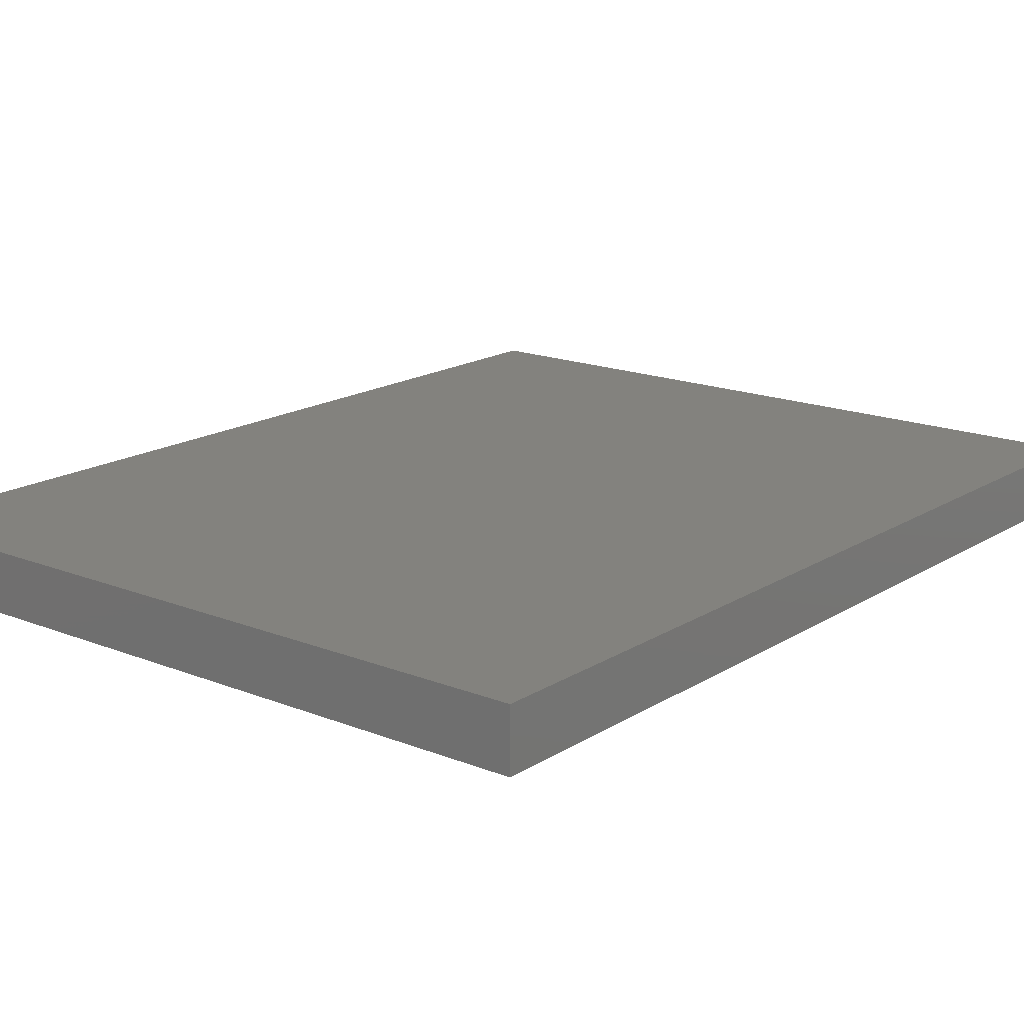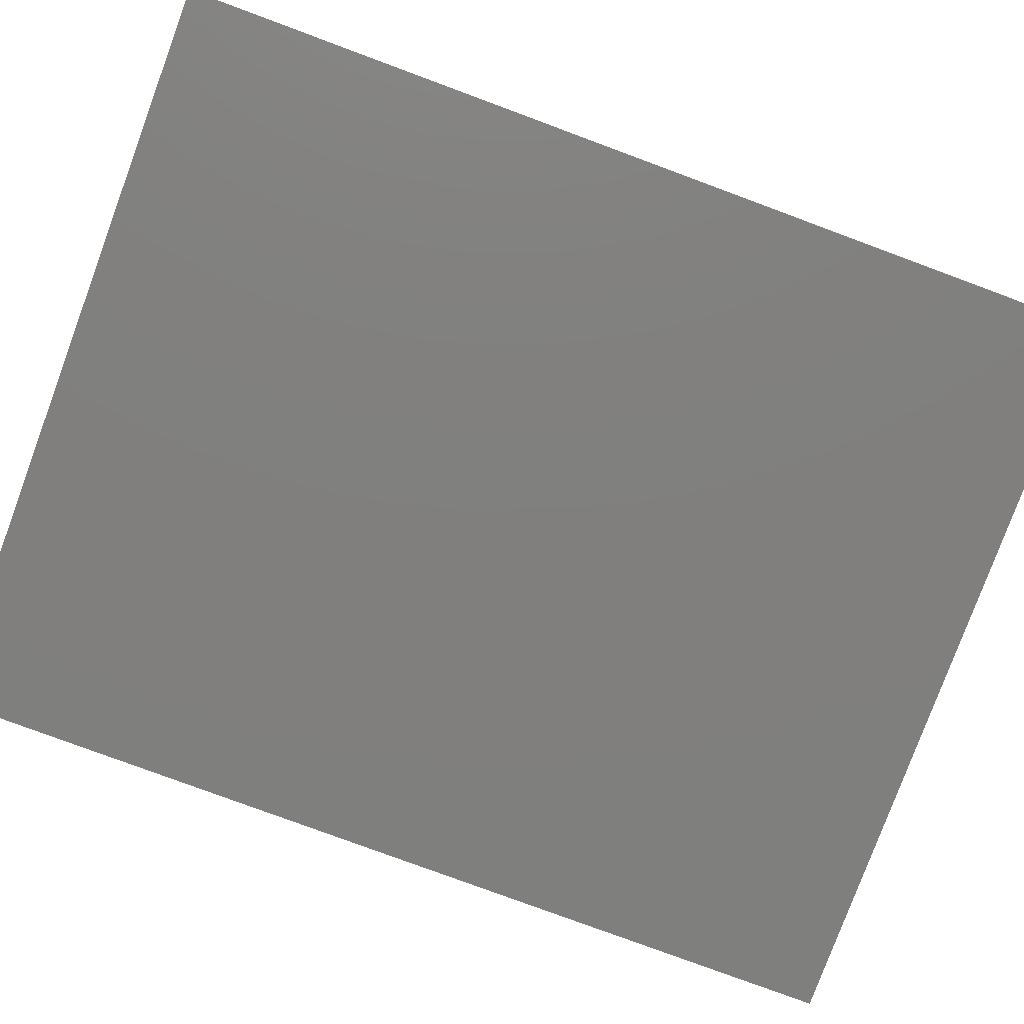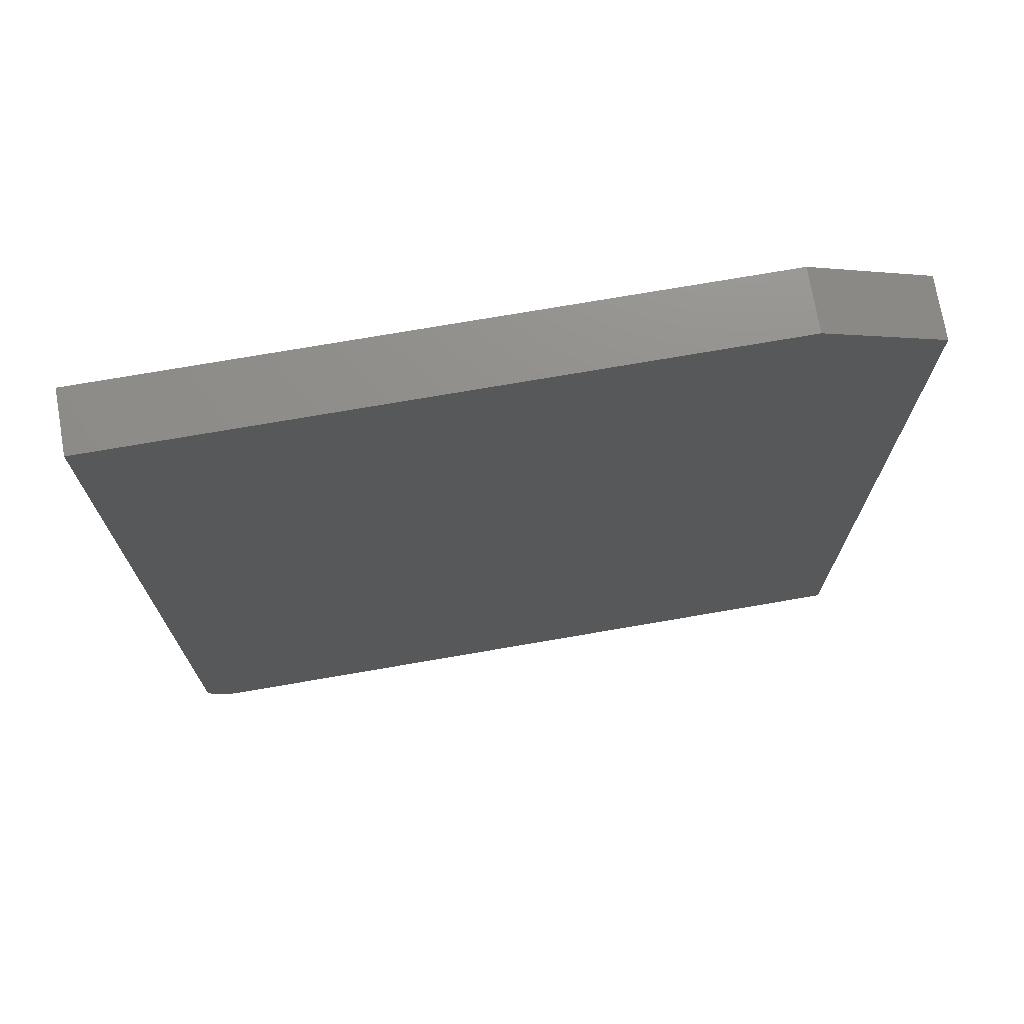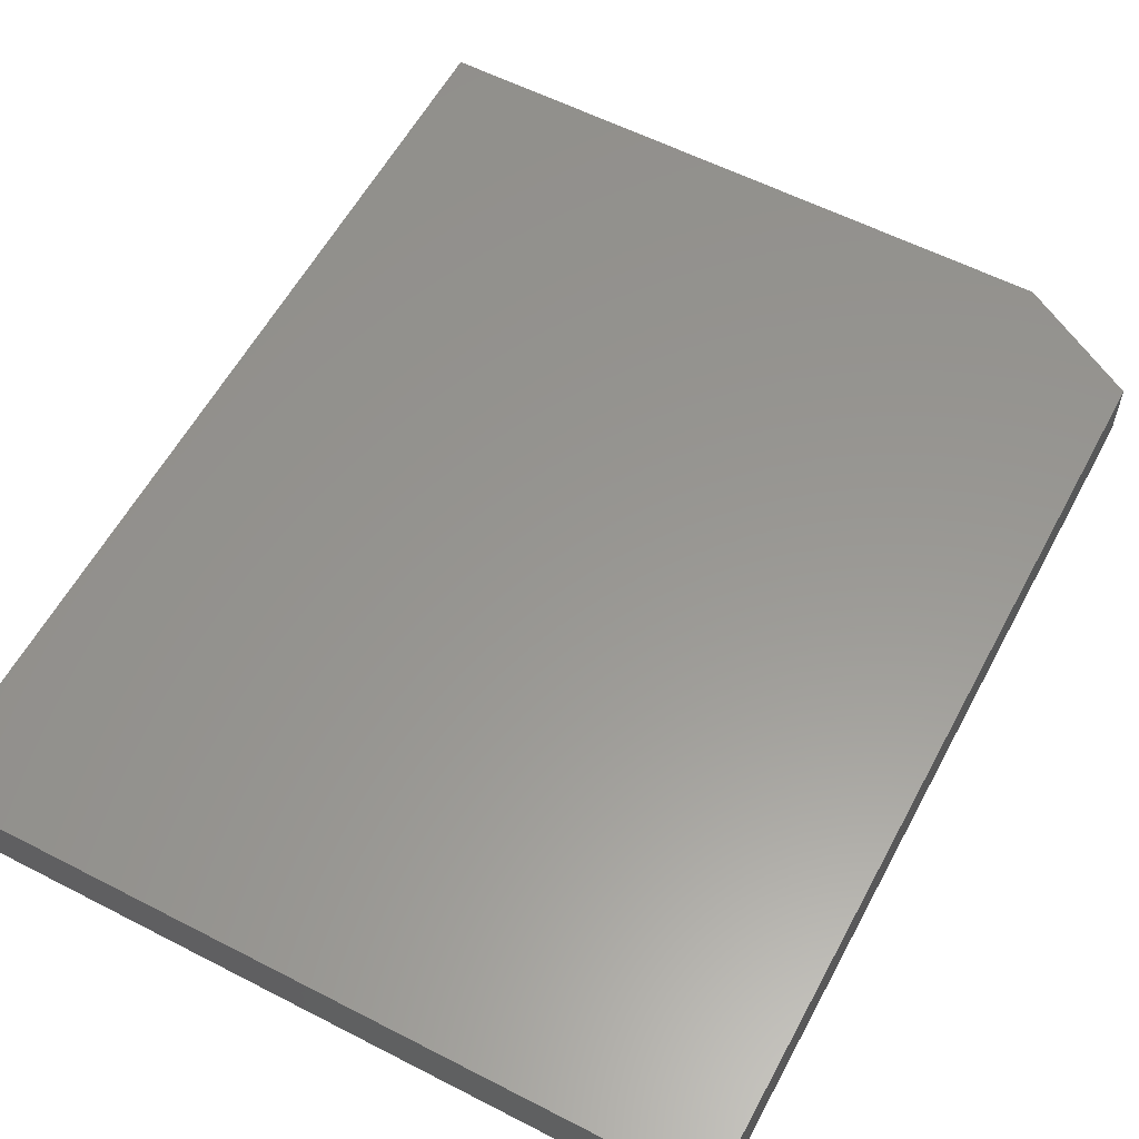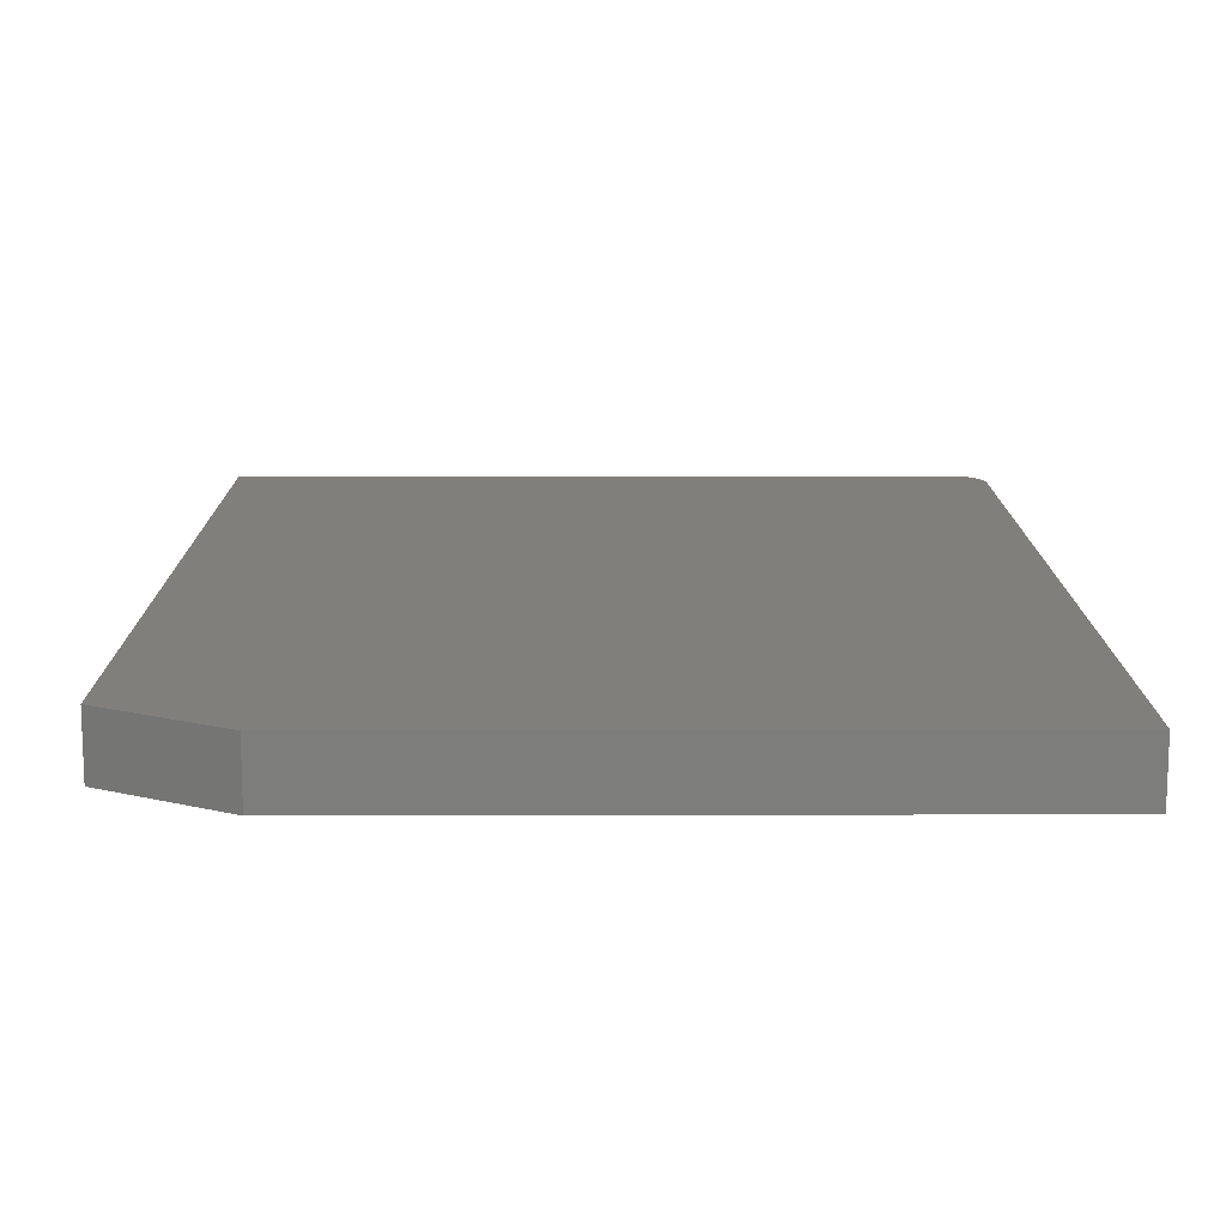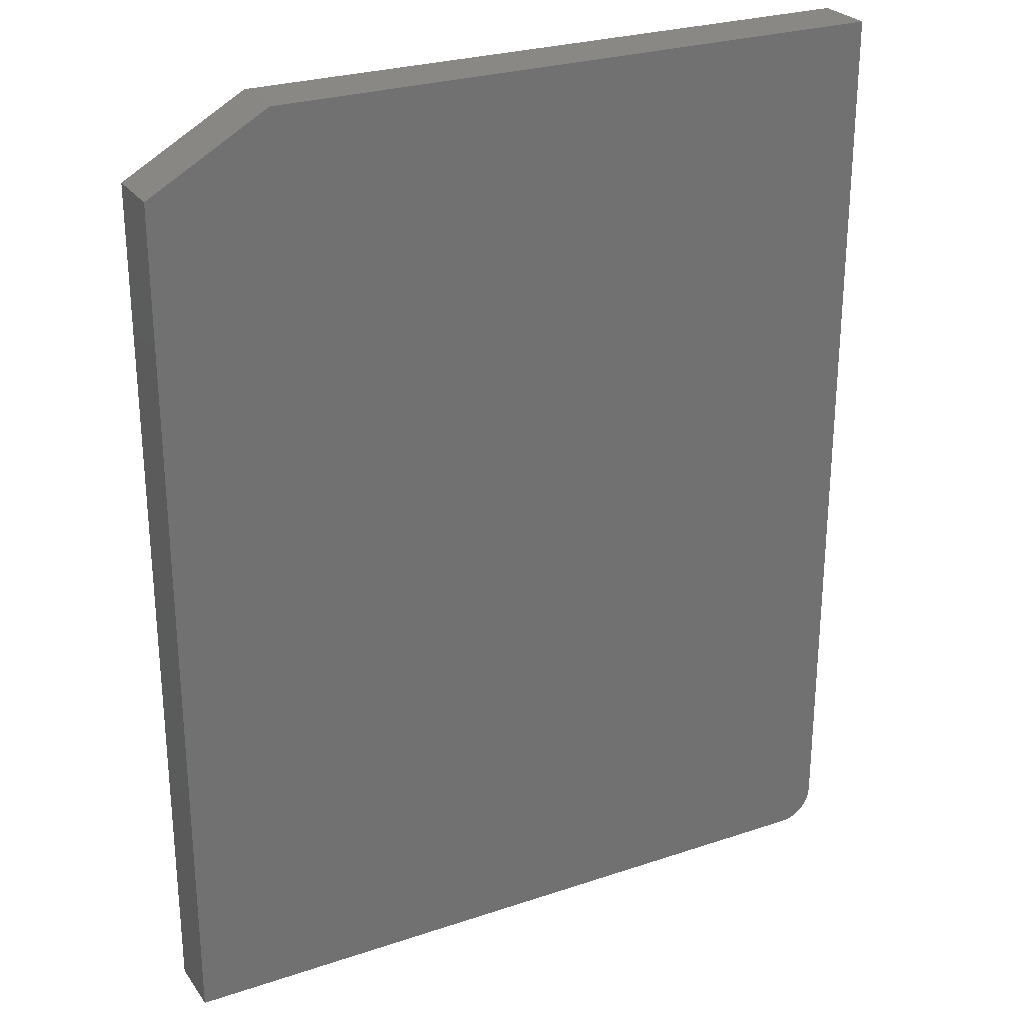
<metadata>
{"format":"stl","ext":"stl","renderer":"f3d","projection":"perspective","resolution":1024,"background":"white","views":[{"elev":16.9,"azim":38.8,"up":"+Y"},{"elev":-79.6,"azim":-110.3,"up":"+Y"},{"elev":73.3,"azim":170.2,"up":"+Z"},{"elev":58.4,"azim":-152.0,"up":"+Y"},{"elev":13.4,"azim":-0.3,"up":"+Y"},{"elev":26.6,"azim":-27.6,"up":"+Z"}]}
</metadata>
<code>
# stl→obj: 26 verts, 48 faces
v -0.0375 -0.05469 -0.75
v -0.02554 -0.05469 -0.7476
v -0.6875 -0.05469 -0.75
v -0.0314 -0.05469 -0.7494
v -0.01152 -0.05469 -0.7361
v -0.008629 -0.05469 -0.7307
v -0.02014 -0.05469 -0.7447
v -0.0154 -0.05469 -0.7408
v -0.6875 -0.05469 0.03906
v -0.00685 -0.05469 -0.7248
v -0.00625 -0.05469 -0.7188
v -0.00625 -0.05469 0.1016
v -0.5781 -0.05469 0.1016
v -0.6875 0 -0.75
v -0.02554 7.376e-17 -0.7476
v -0.0375 7.216e-17 -0.75
v -0.0314 7.291e-17 -0.7494
v -0.02014 7.468e-17 -0.7447
v -0.008629 7.751e-17 -0.7307
v -0.01152 7.659e-17 -0.7361
v -0.0154 7.563e-17 -0.7408
v -0.6875 8.76e-17 0.03906
v -0.5781 1.067e-16 0.1016
v -0.00625 1.702e-16 0.1016
v -0.00625 7.91e-17 -0.7188
v -0.00685 7.836e-17 -0.7248
f 1 2 3
f 1 4 2
f 5 6 7
f 7 8 5
f 9 3 10
f 9 10 11
f 9 11 12
f 9 12 13
f 10 3 2
f 10 2 7
f 10 7 6
f 14 15 16
f 15 17 16
f 18 19 20
f 20 21 18
f 22 23 24
f 22 24 25
f 22 25 26
f 22 26 14
f 26 19 18
f 26 18 15
f 26 15 14
f 9 22 3
f 3 22 14
f 12 24 13
f 13 24 23
f 9 13 22
f 22 13 23
f 11 25 12
f 12 25 24
f 3 14 1
f 1 14 16
f 25 11 26
f 26 11 10
f 26 10 19
f 19 10 6
f 19 6 20
f 20 6 5
f 20 5 21
f 21 5 8
f 21 8 18
f 18 8 7
f 18 7 15
f 15 7 2
f 15 2 17
f 17 2 4
f 17 4 16
f 16 4 1

</code>
